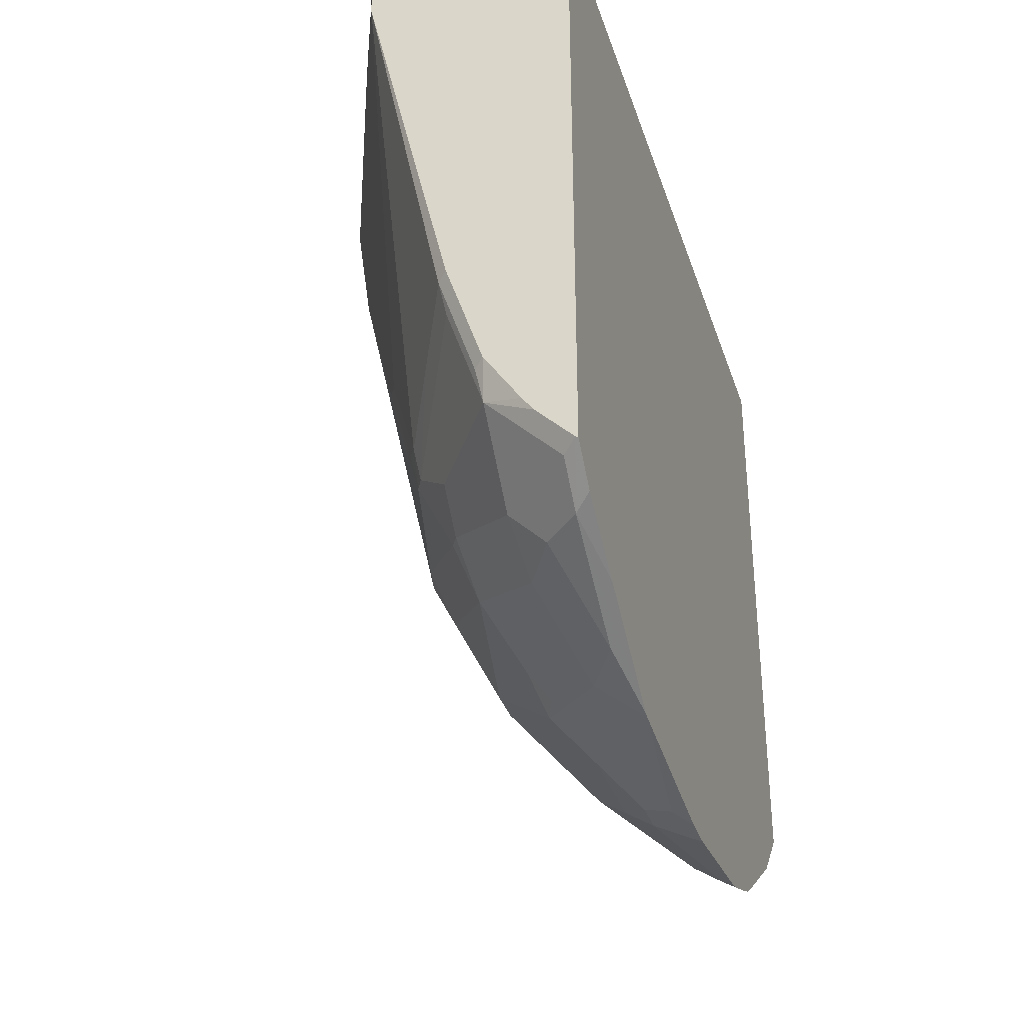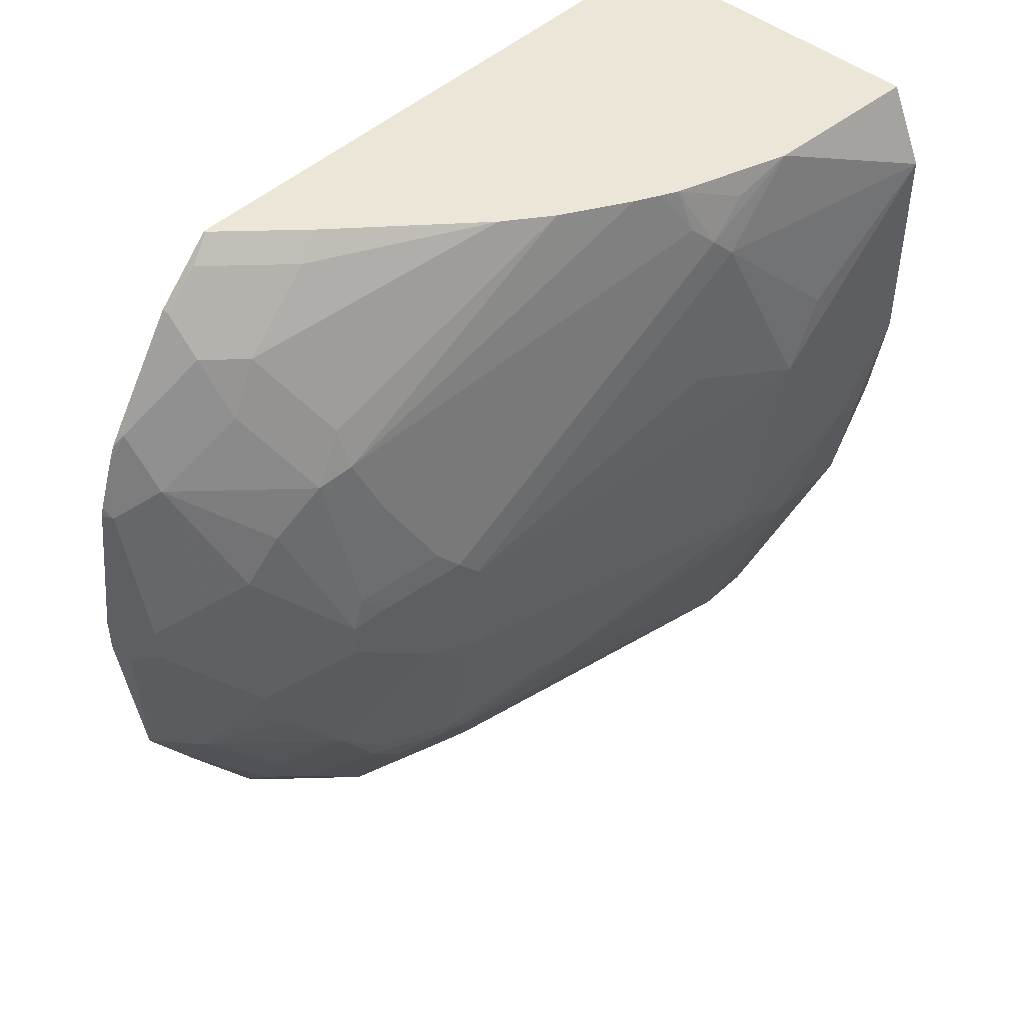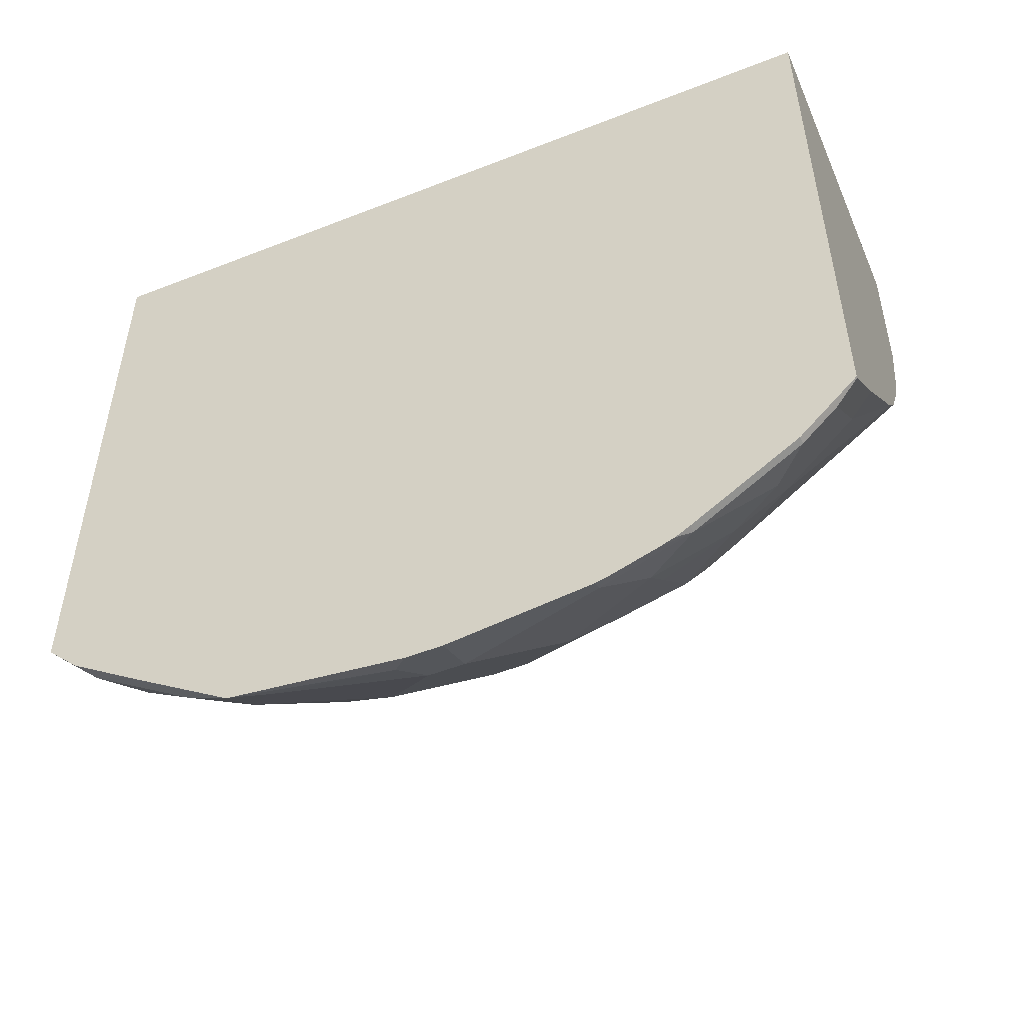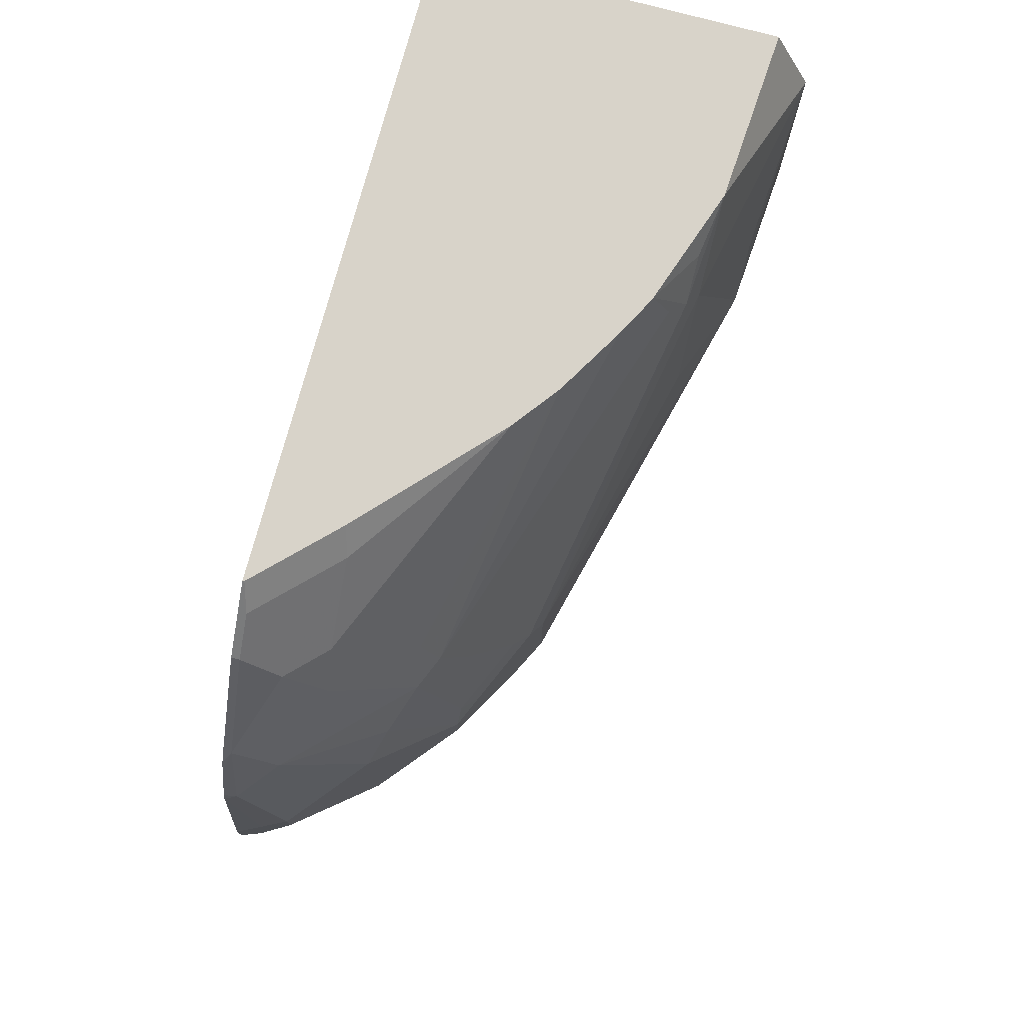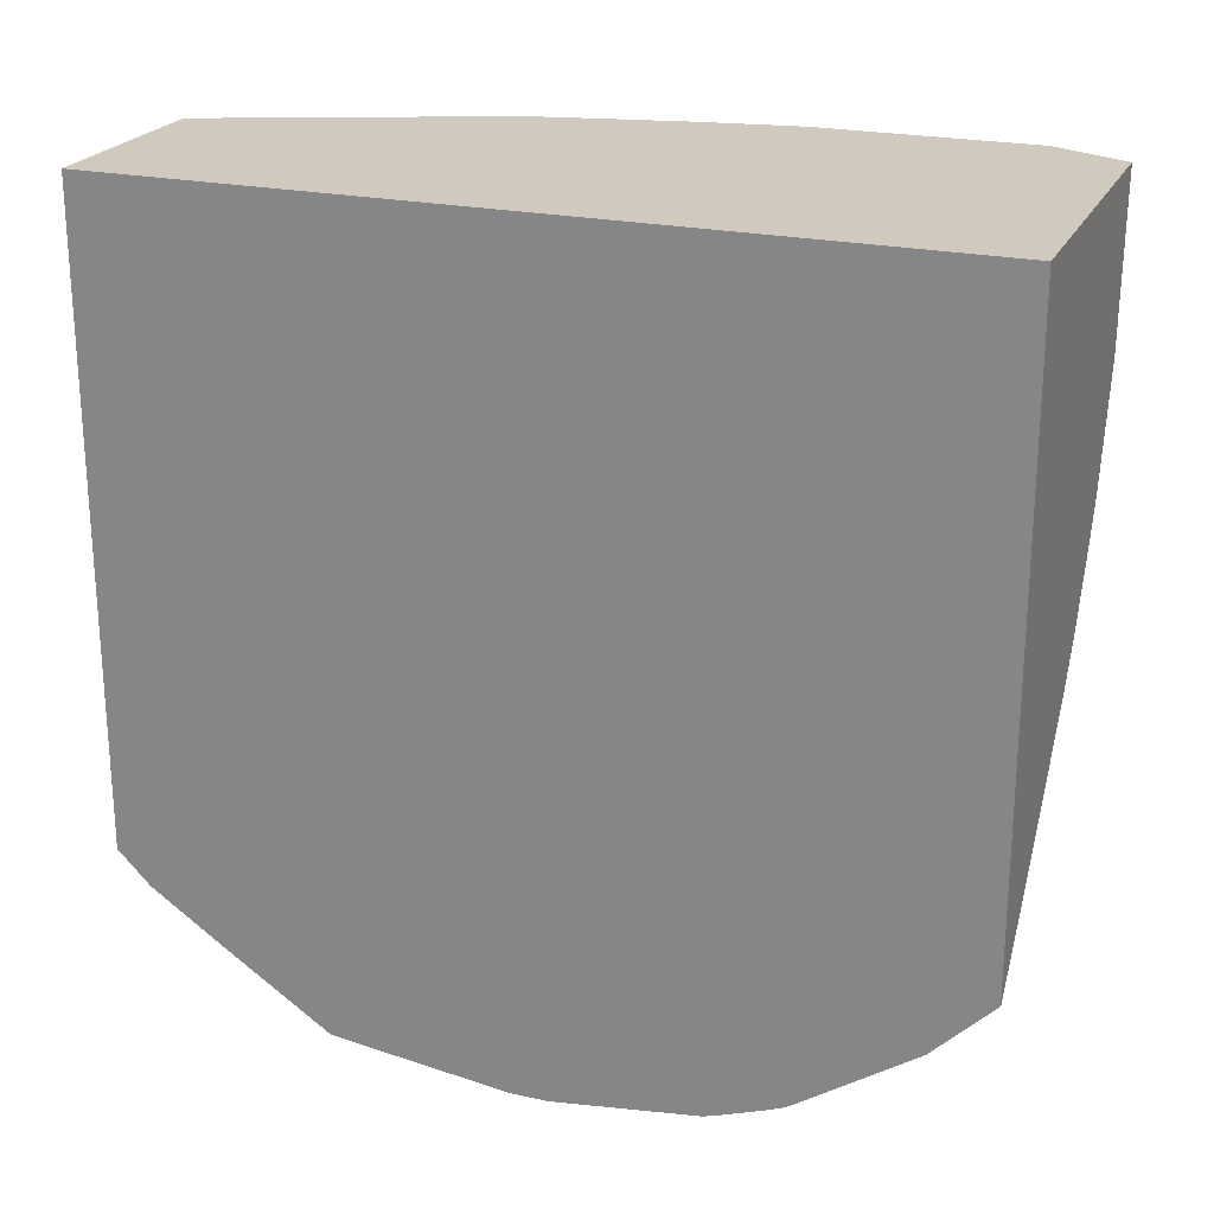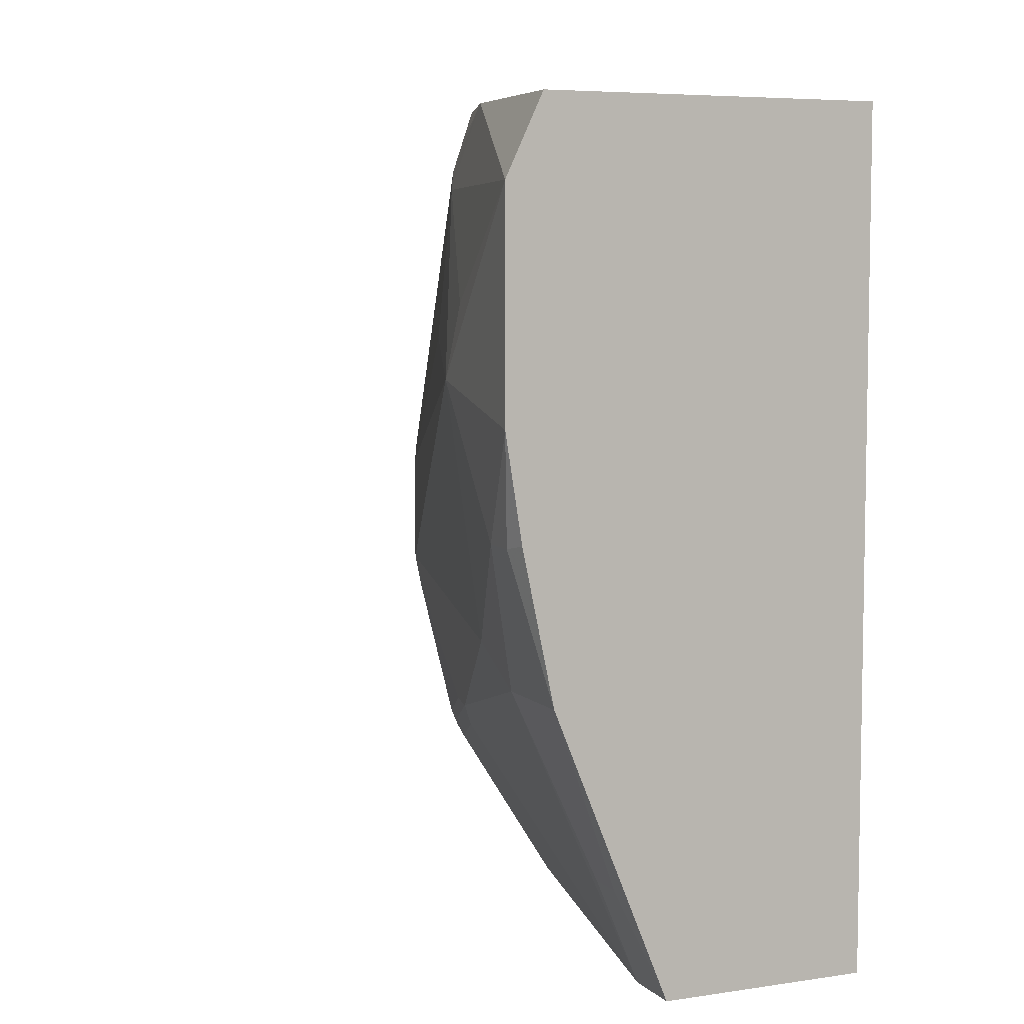
<metadata>
{"format":"obj","ext":"obj","renderer":"f3d","projection":"perspective","resolution":1024,"background":"white","views":[{"elev":-34.3,"azim":17.0,"up":"+Z"},{"elev":46.1,"azim":-136.8,"up":"+Y"},{"elev":-51.4,"azim":113.1,"up":"+Z"},{"elev":75.9,"azim":-164.9,"up":"+Y"},{"elev":22.8,"azim":110.5,"up":"+Z"},{"elev":6.3,"azim":-23.7,"up":"+Y"}]}
</metadata>
<code>
v -0.3212 -0.591 -0.006673
v -0.3444 -0.5357 -0.01914
v -0.3212 -0.591 -0.0383
v -0.211 -0.591 -0.006673
v -0.3826 -0.44 -0.006673
v -0.3444 -0.5357 -0.0383
v -0.2806 -0.5867 -0.2359
v -0.2756 -0.591 -0.2325
v -0.3826 -0.44 -0.05742
v -0.3444 -0.4783 -0.2105
v -0.338 -0.491 -0.2169
v -0.3189 -0.5101 -0.2742
v -0.2997 -0.5484 -0.255
v -0.211 -0.591 -0.3461
v -0.211 -0.1501 -0.006673
v -0.4017 -0.3635 -0.01914
v -0.3993 -0.361 -0.006673
v -0.2774 -0.5835 -0.2535
v -0.2583 -0.5835 -0.3109
v -0.2615 -0.5867 -0.2933
v -0.2565 -0.591 -0.2899
v -0.4017 -0.3635 -0.0383
v -0.3826 -0.4209 -0.0957
v -0.3396 -0.44 -0.2702
v -0.3396 -0.4783 -0.2319
v -0.3205 -0.4974 -0.2893
v -0.3252 -0.4974 -0.2678
v -0.3157 -0.507 -0.2917
v -0.2125 -0.591 -0.3453
v -0.211 -0.5734 -0.3637
v -0.211 -0.1501 -0.3413
v -0.3886 -0.1501 -0.006673
v -0.408 -0.3061 -0.006673
v -0.2965 -0.5261 -0.3109
v -0.22 -0.5644 -0.3683
v -0.22 -0.5835 -0.3491
v -0.2316 -0.591 -0.3262
v -0.2376 -0.591 -0.3183
v -0.2487 -0.591 -0.3015
v -0.2583 -0.5452 -0.3491
v -0.2392 -0.5452 -0.3683
v -0.4017 -0.287 -0.0957
v -0.3444 -0.4017 -0.287
v -0.3826 -0.3635 -0.1339
v -0.3396 -0.4209 -0.2893
v -0.3013 -0.4974 -0.3276
v -0.2965 -0.507 -0.33
v -0.211 -0.5362 -0.3891
v -0.212 -0.1501 -0.3413
v -0.211 -0.1542 -0.3455
v -0.3826 -0.1501 -0.0957
v -0.4078 -0.191 -0.006673
v -0.408 -0.1913 -0.006673
v -0.22 -0.507 -0.4065
v -0.211 -0.4788 -0.4274
v -0.2551 -0.5165 -0.3698
v -0.236 -0.4783 -0.4081
v -0.4017 -0.2487 -0.07654
v -0.3826 -0.1913 -0.1339
v -0.3826 -0.2678 -0.1531
v -0.3444 -0.3444 -0.287
v -0.338 -0.4017 -0.2997
v -0.3205 -0.3539 -0.3348
v -0.3316 -0.4017 -0.3124
v -0.3125 -0.44 -0.3316
v -0.2934 -0.4783 -0.3507
v -0.225 -0.1501 -0.3283
v -0.2152 -0.1626 -0.3539
v -0.2152 -0.1818 -0.3731
v -0.211 -0.1818 -0.3731
v -0.362 -0.1501 -0.1561
v -0.3778 -0.1626 -0.1244
v -0.3778 -0.1818 -0.1435
v -0.22 -0.4878 -0.4161
v -0.211 -0.4766 -0.428
v -0.2551 -0.4783 -0.389
v -0.2774 -0.4496 -0.3778
v -0.2679 -0.44 -0.3898
v -0.2742 -0.4209 -0.389
v -0.2168 -0.4592 -0.4272
v -0.3396 -0.3348 -0.2965
v -0.338 -0.3444 -0.2997
v -0.3125 -0.3826 -0.3507
v -0.3133 -0.3444 -0.3444
v -0.3125 -0.3635 -0.3507
v -0.2806 -0.44 -0.3762
v -0.2502 -0.1501 -0.3031
v -0.2535 -0.1626 -0.3157
v -0.2152 -0.2392 -0.4113
v -0.2344 -0.2009 -0.3731
v -0.211 -0.2392 -0.4113
v -0.3576 -0.1501 -0.1648
v -0.3707 -0.1722 -0.1531
v -0.3205 -0.2966 -0.3157
v -0.22 -0.3922 -0.4352
v -0.211 -0.4592 -0.4302
v -0.2551 -0.4017 -0.4081
v -0.2742 -0.3253 -0.389
v -0.236 -0.3826 -0.4272
v -0.3324 -0.3253 -0.3061
v -0.3133 -0.287 -0.3252
v -0.3013 -0.2583 -0.3348
v -0.2934 -0.2678 -0.3507
v -0.2822 -0.2966 -0.3731
v -0.3125 -0.1501 -0.2359
v -0.2535 -0.2009 -0.3539
v -0.211 -0.2469 -0.4161
v -0.2129 -0.2487 -0.4161
v -0.2168 -0.287 -0.4272
v -0.236 -0.2678 -0.4081
v -0.2551 -0.2296 -0.3698
v -0.3509 -0.1501 -0.1776
v -0.2232 -0.3826 -0.4336
v -0.211 -0.3832 -0.4397
v -0.2551 -0.3444 -0.4081
v -0.236 -0.3635 -0.4272
v -0.2918 -0.2392 -0.3348
v -0.3303 -0.1501 -0.2125
v -0.2551 -0.2678 -0.389
v -0.211 -0.2561 -0.4197
v -0.211 -0.2743 -0.4262
v -0.211 -0.282 -0.4289
v -0.211 -0.287 -0.4302
v -0.2232 -0.3635 -0.4336
v -0.211 -0.3635 -0.4397
f 64 83 65
f 63 85 83
f 63 84 85
f 63 81 100
f 63 100 84
f 65 83 66
f 75 80 95
f 62 63 83
f 62 83 64
f 61 82 63
f 61 81 82
f 66 83 86
f 63 82 81
f 66 86 77
f 71 73 72
f 67 68 88
f 67 88 87
f 68 69 88
f 69 70 91
f 69 91 89
f 69 89 90
f 69 90 88
f 71 92 93
f 71 93 73
f 73 93 94
f 73 94 81
f 75 95 96
f 66 77 76
f 61 73 81
f 46 66 47
f 59 73 61
f 45 62 64
f 77 86 79
f 45 64 65
f 45 65 66
f 45 66 46
f 49 50 68
f 49 68 67
f 50 69 68
f 50 70 69
f 51 71 72
f 51 72 73
f 51 73 59
f 51 59 53
f 51 53 52
f 53 59 58
f 54 57 74
f 54 74 55
f 55 74 57
f 55 57 75
f 56 66 76
f 56 76 57
f 57 76 77
f 57 77 78
f 57 78 79
f 57 79 97
f 57 97 80
f 57 80 75
f 59 61 60
f 77 79 78
f 109 116 115
f 79 83 85
f 98 104 110
f 98 110 115
f 99 116 124
f 99 124 113
f 102 117 103
f 102 112 118
f 102 118 117
f 103 117 106
f 103 106 111
f 103 111 119
f 103 119 104
f 104 119 110
f 105 106 117
f 105 117 118
f 107 120 108
f 108 120 121
f 108 121 109
f 109 121 122
f 109 122 123
f 109 123 116
f 109 115 110
f 110 119 111
f 113 124 125
f 113 125 114
f 116 123 124
f 123 125 124
f 43 63 62
f 97 116 99
f 97 115 116
f 95 114 96
f 95 113 114
f 79 85 98
f 79 98 115
f 79 115 97
f 80 97 99
f 80 99 95
f 81 94 100
f 84 100 101
f 84 101 102
f 84 102 103
f 84 103 85
f 85 103 104
f 85 104 98
f 87 88 105
f 79 86 83
f 88 90 106
f 89 107 108
f 89 108 109
f 89 109 110
f 89 110 90
f 89 91 107
f 90 110 111
f 90 111 106
f 92 112 102
f 92 102 93
f 93 102 94
f 94 102 101
f 94 101 100
f 95 99 113
f 88 106 105
f 43 61 63
f 23 43 24
f 42 43 44
f 4 75 96
f 4 96 114
f 4 114 125
f 4 125 123
f 4 123 122
f 4 122 121
f 4 121 120
f 4 120 107
f 4 107 91
f 4 91 70
f 4 70 50
f 4 50 31
f 4 31 15
f 5 16 22
f 5 22 9
f 5 17 16
f 7 18 19
f 7 19 20
f 7 20 21
f 7 21 8
f 7 13 28
f 7 28 18
f 9 22 23
f 9 23 10
f 10 23 24
f 10 24 25
f 10 25 26
f 4 55 75
f 10 26 27
f 4 48 55
f 4 14 30
f 43 62 45
f 1 2 6
f 1 6 3
f 1 3 8
f 1 8 21
f 1 21 39
f 1 39 38
f 1 38 37
f 1 37 29
f 1 29 14
f 1 14 4
f 1 4 15
f 1 15 32
f 1 32 52
f 1 52 53
f 1 53 33
f 1 33 17
f 1 17 5
f 1 5 2
f 2 5 9
f 2 9 6
f 3 6 9
f 3 9 10
f 3 10 11
f 3 11 12
f 3 12 13
f 3 13 7
f 4 30 48
f 10 27 12
f 3 7 8
f 12 28 13
f 23 44 43
f 24 26 25
f 24 43 45
f 24 45 26
f 26 45 46
f 26 46 47
f 26 47 28
f 28 47 34
f 29 36 35
f 29 35 30
f 30 35 48
f 31 50 49
f 32 51 52
f 33 53 42
f 35 41 54
f 35 54 55
f 40 47 66
f 40 66 56
f 40 56 41
f 41 56 57
f 41 57 54
f 42 53 58
f 42 58 59
f 42 59 60
f 42 60 61
f 10 12 11
f 42 61 43
f 23 42 44
f 22 42 23
f 35 55 48
f 19 41 35
f 12 27 26
f 12 26 28
f 22 33 42
f 14 29 30
f 15 31 49
f 15 49 67
f 15 67 87
f 15 105 118
f 15 118 112
f 15 112 92
f 15 92 71
f 15 71 51
f 15 51 32
f 16 17 33
f 15 87 105
f 18 28 34
f 19 34 47
f 19 47 40
f 16 33 22
f 19 21 20
f 19 39 21
f 19 38 39
f 19 29 37
f 19 36 29
f 19 35 36
f 19 40 41
f 18 34 19
f 19 37 38

</code>
